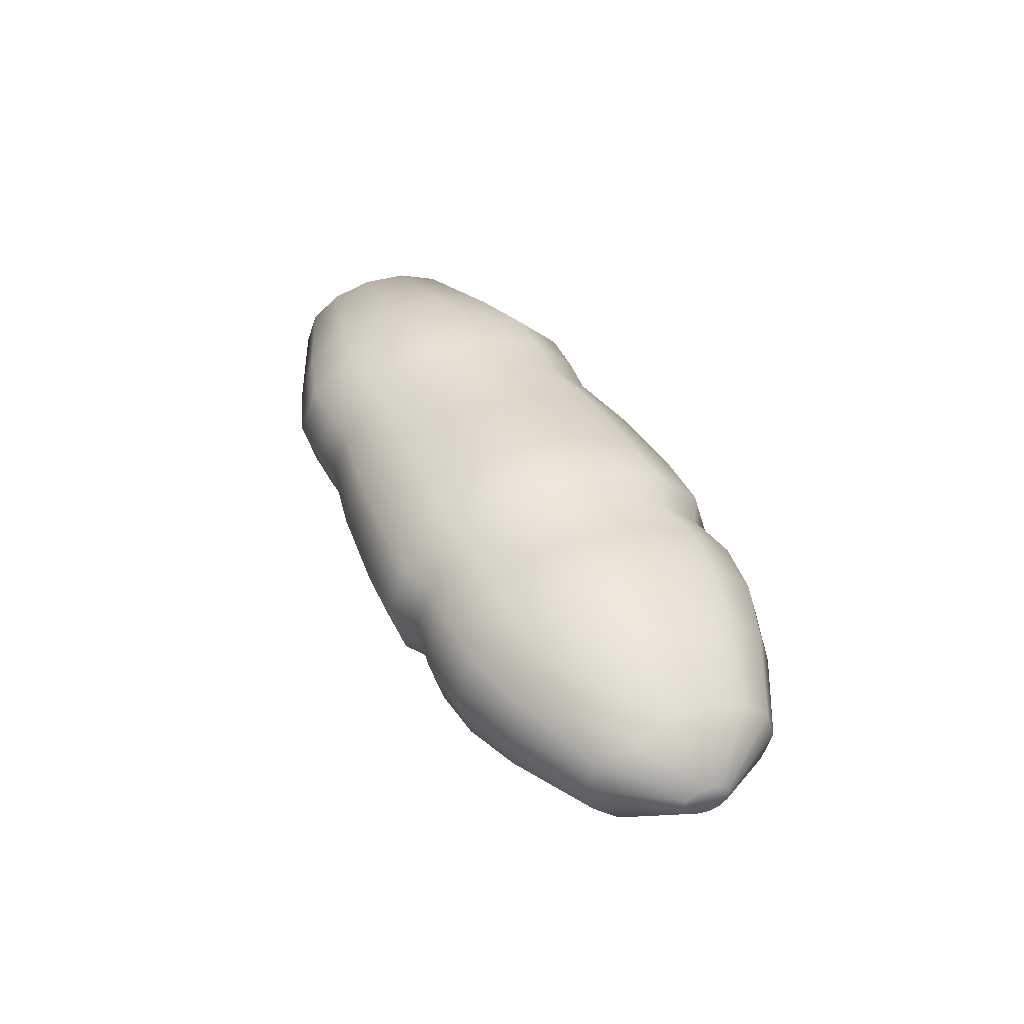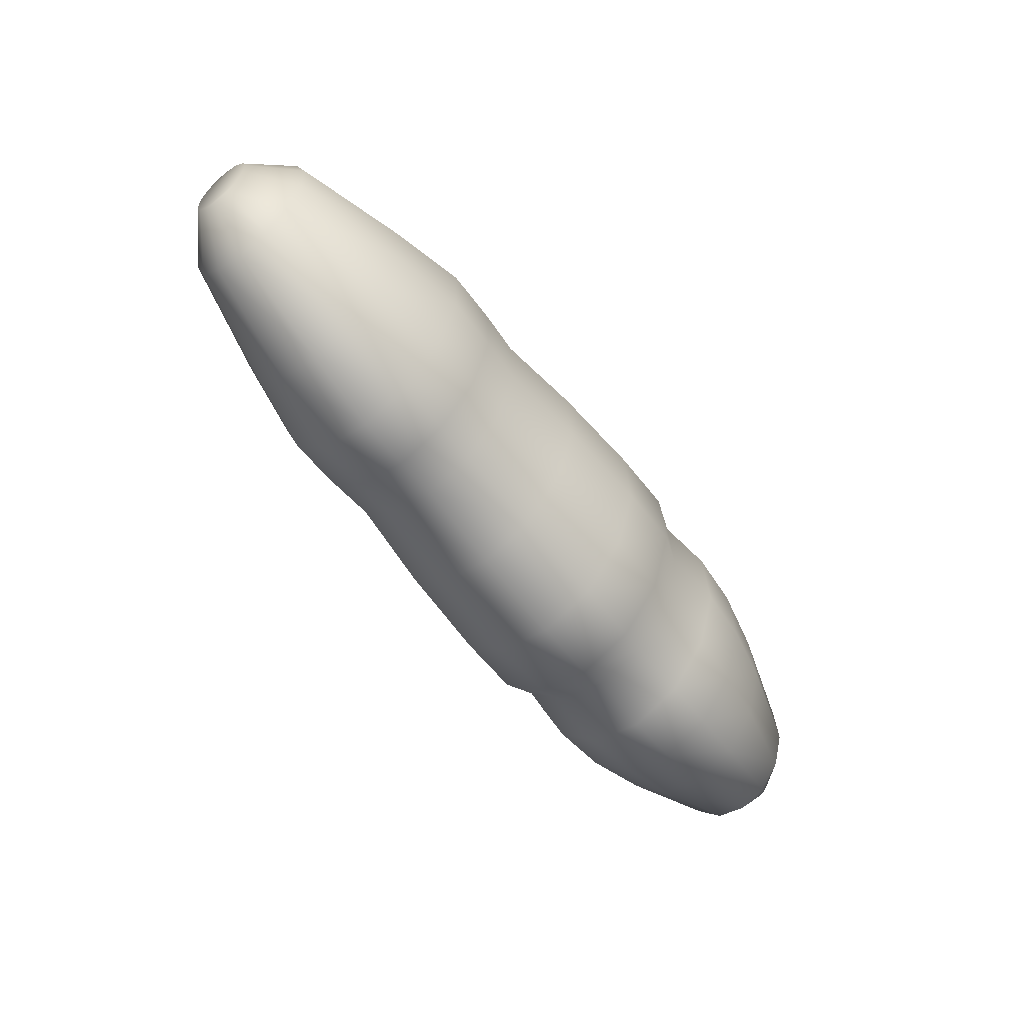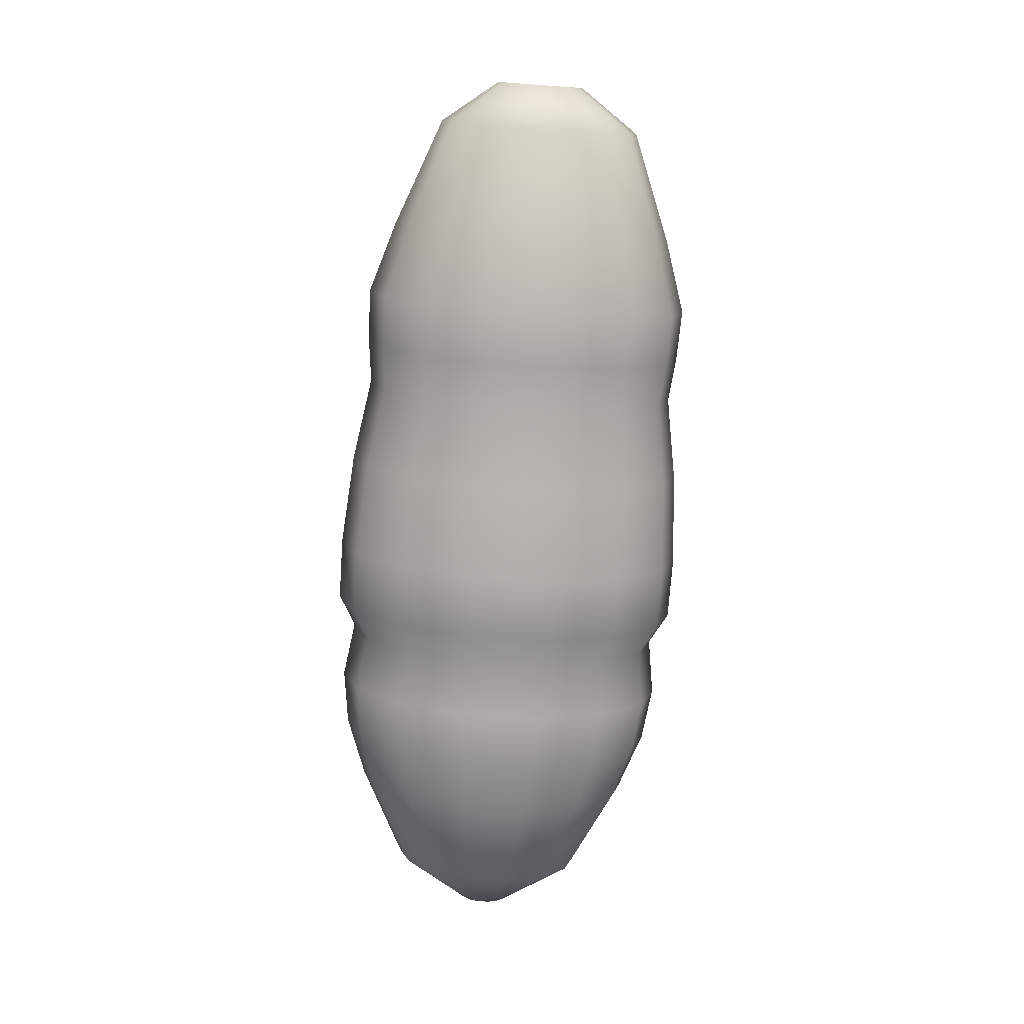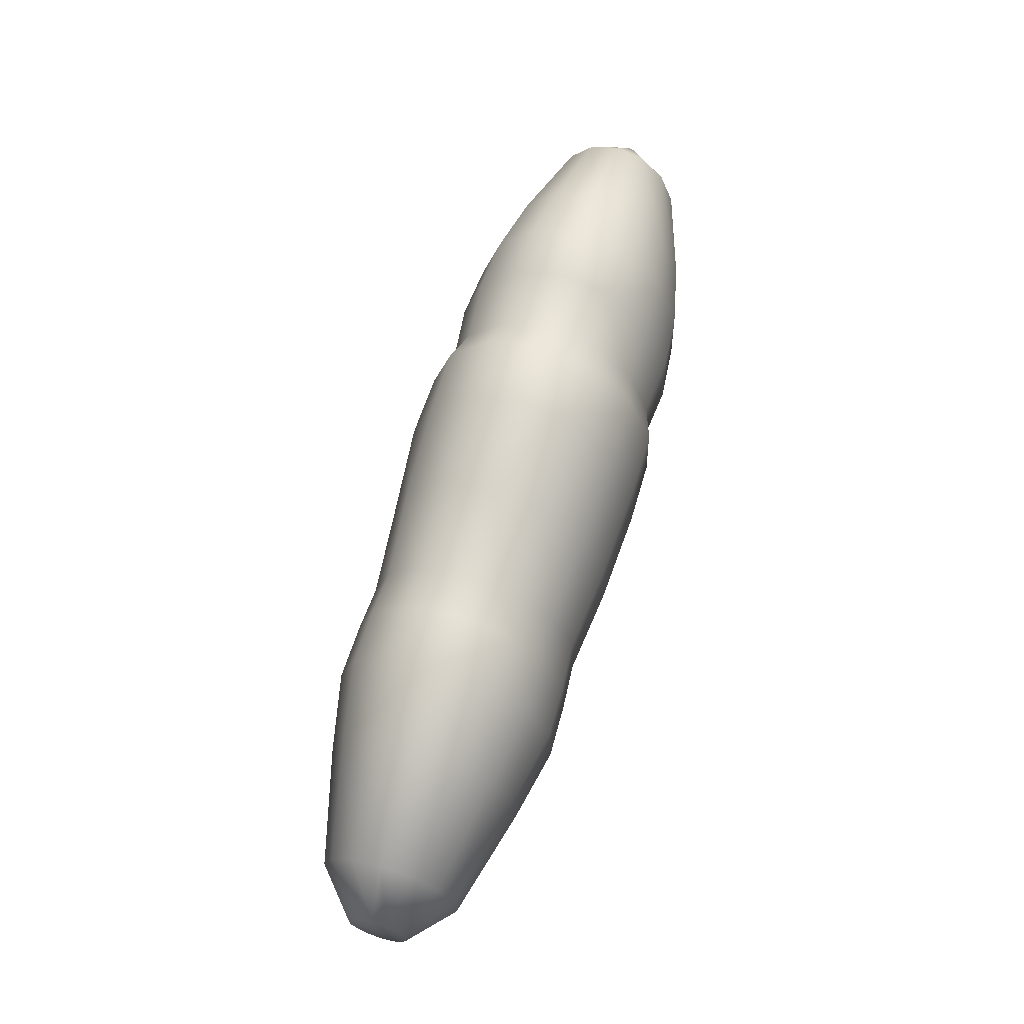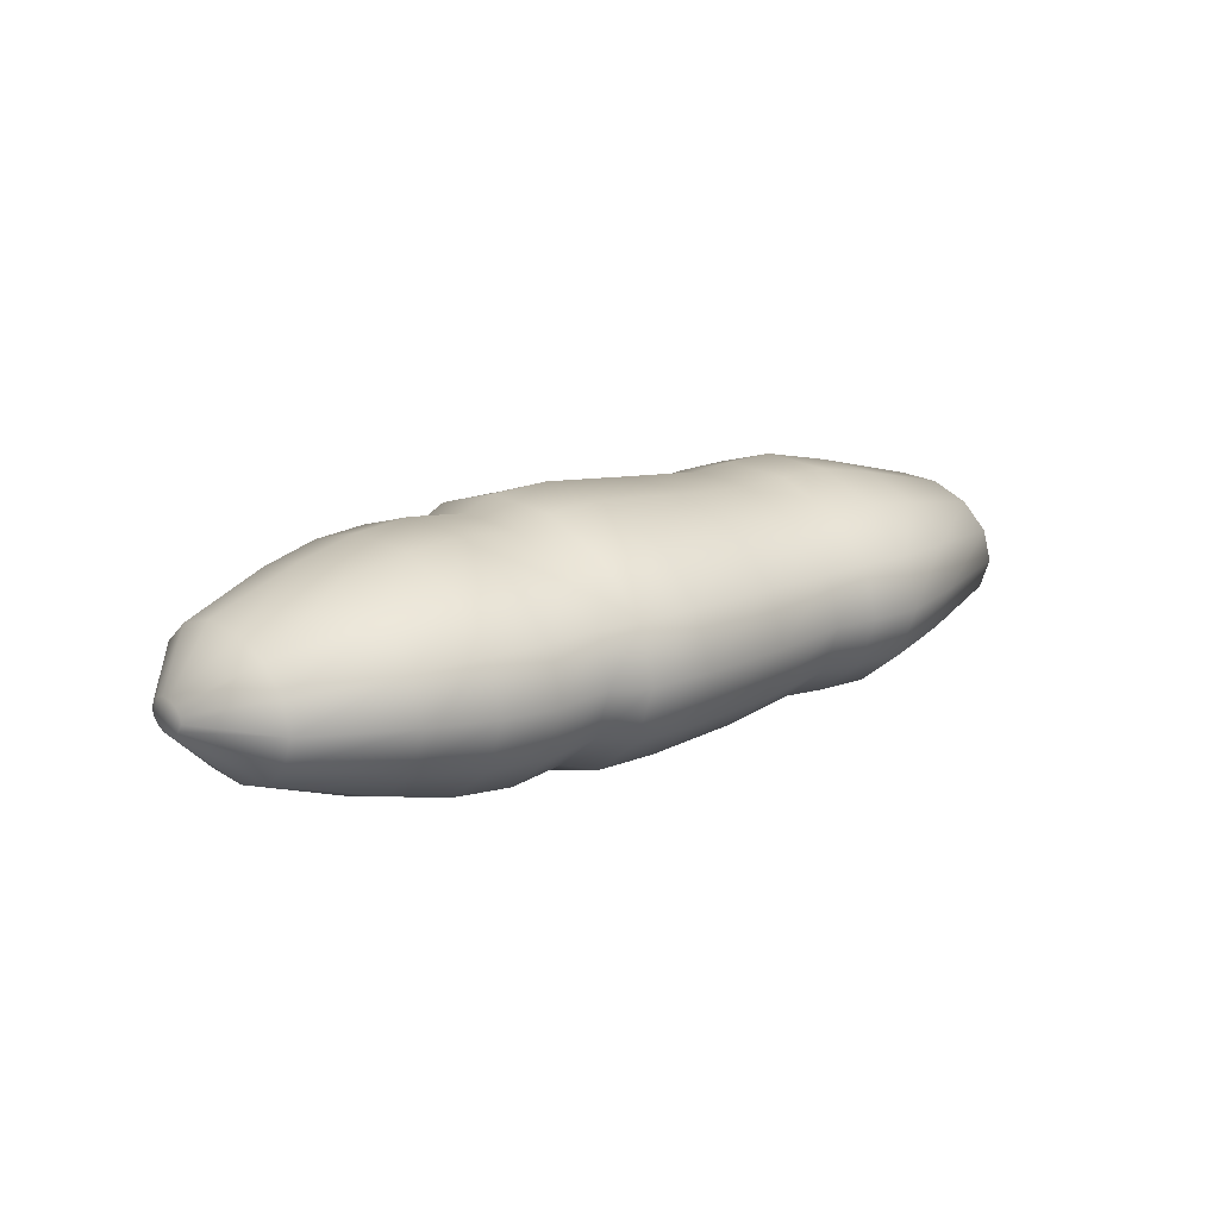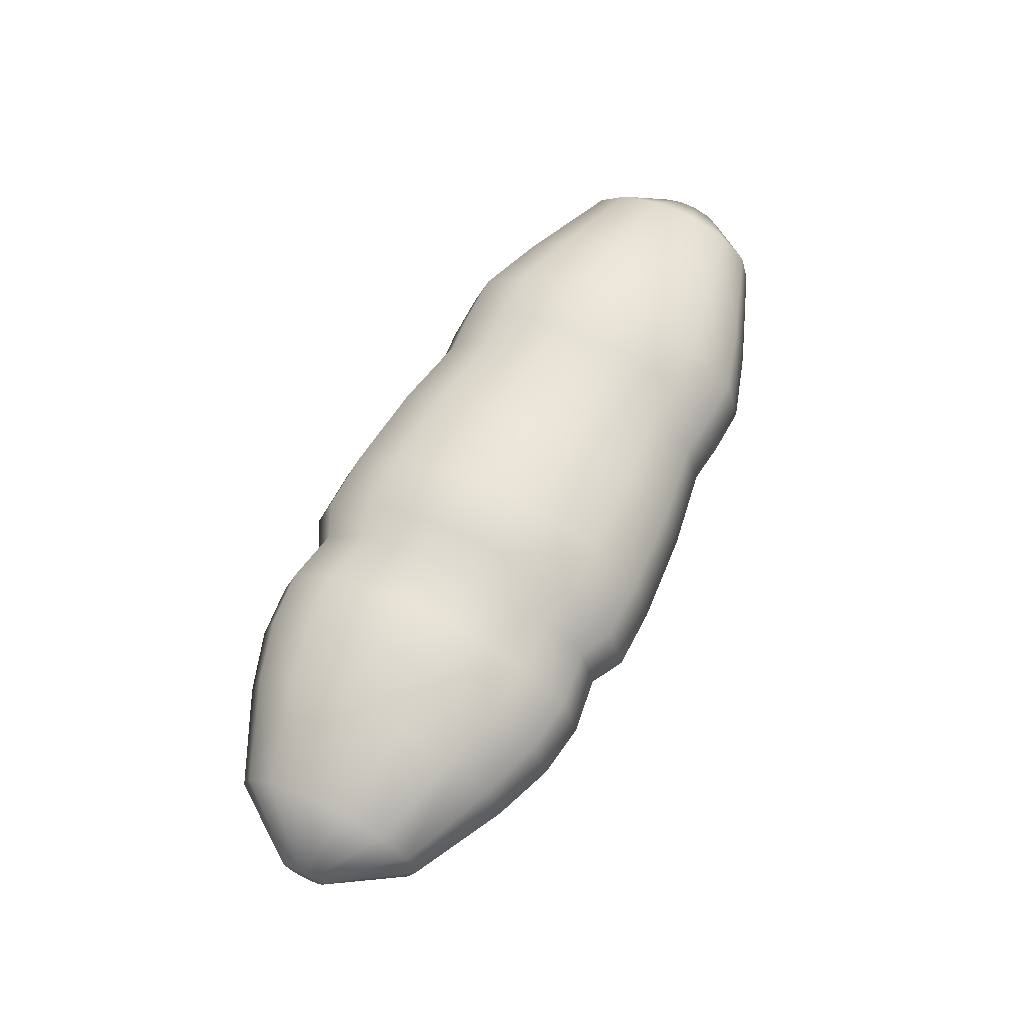
<metadata>
{"format":"obj","ext":"obj","renderer":"f3d","projection":"perspective","resolution":1024,"background":"white","views":[{"elev":38.7,"azim":66.3,"up":"+Y"},{"elev":-61.6,"azim":-52.1,"up":"+Z"},{"elev":-76.6,"azim":-94.9,"up":"+Y"},{"elev":67.1,"azim":-73.2,"up":"+Z"},{"elev":16.5,"azim":139.2,"up":"+Y"},{"elev":60.7,"azim":116.1,"up":"+Y"}]}
</metadata>
<code>
v -11.43 3.59 0.4283
v -11.43 3.345 0.7396
v -10.37 4.372 1.375
v -10.38 3.804 2.097
v -11.42 3.718 -0.01476
v -10.36 4.668 0.3487
v -11.41 3.704 -0.5018
v -10.34 4.635 -0.78
v -11.41 3.55 -0.9364
v -10.33 4.277 -1.787
v -11.4 3.286 -1.232
v -10.32 3.667 -2.473
v -11.4 2.966 -1.331
v -10.31 2.925 -2.702
v -11.4 2.652 -1.213
v -10.32 2.198 -2.429
v -11.41 2.407 -0.9022
v -10.33 1.63 -1.708
v -11.41 2.279 -0.4592
v -10.34 1.333 -0.6812
v -11.42 2.294 0.02788
v -10.36 1.367 0.4475
v -11.43 2.448 0.4625
v -10.37 1.724 1.455
v -11.43 2.711 0.7585
v -10.38 2.335 2.141
v -11.43 3.031 0.8574
v -10.38 3.077 2.37
v 11.42 3.194 0.6587
v 11.42 3.027 0.7214
v 11.42 3.325 0.4931
v 11.42 2.857 0.6688
v 11.42 3.393 0.2574
v 11.42 2.717 0.5113
v 11.43 3.385 -0.001662
v 11.42 2.635 0.2801
v 11.43 3.303 -0.2329
v 11.43 2.627 0.02102
v 11.43 3.163 -0.3904
v 11.43 2.695 -0.2147
v 11.43 2.993 -0.443
v 11.43 2.826 -0.3803
v -7.612 5.318 -0.9982
v -7.635 5.366 0.6021
v -7.592 4.812 -2.426
v -7.578 3.946 -3.399
v -7.573 2.894 -3.724
v -7.578 1.863 -3.337
v -7.592 1.058 -2.314
v -7.612 0.6376 -0.8581
v -7.635 0.6855 0.7422
v -7.655 1.192 2.17
v -7.669 2.057 3.143
v -7.674 3.11 3.468
v -7.669 4.14 3.081
v -7.655 4.946 2.058
v -5.78 5.695 -1.114
v -5.806 5.751 0.7462
v -5.757 5.106 -2.773
v -5.741 4.101 -3.904
v -5.735 2.878 -4.282
v -5.741 1.679 -3.831
v -5.757 0.7434 -2.643
v -5.78 0.2548 -0.9509
v -5.806 0.3105 0.9091
v -5.83 0.8994 2.569
v -5.846 1.905 3.699
v -5.852 3.128 4.077
v -5.846 4.326 3.627
v -5.83 5.262 2.438
v -4.467 5.665 -1.084
v -4.493 5.72 0.7551
v -4.444 5.083 -2.725
v -4.428 4.089 -3.843
v -4.422 2.88 -4.216
v -4.428 1.695 -3.771
v -4.444 0.7694 -2.596
v -4.467 0.2864 -0.9229
v -4.493 0.3414 0.9161
v -4.516 0.9237 2.557
v -4.532 1.918 3.675
v -4.538 3.127 4.048
v -4.532 4.312 3.603
v -4.516 5.237 2.428
v -3.382 5.591 -1.041
v -3.408 5.644 0.7467
v -3.36 5.025 -2.635
v -3.344 4.059 -3.722
v -3.339 2.883 -4.085
v -3.344 1.732 -3.652
v -3.36 0.8326 -2.51
v -3.382 0.3631 -0.8841
v -3.408 0.4166 0.9032
v -3.43 0.9825 2.498
v -3.446 1.949 3.584
v -3.451 3.124 3.947
v -3.446 4.275 3.515
v -3.43 5.175 2.373
v -1.253 5.774 -1.096
v -1.28 5.832 0.8507
v -1.228 5.206 -2.834
v -1.211 4.154 -4.018
v -1.205 2.874 -4.413
v -1.211 1.62 -3.942
v -1.228 0.64 -2.698
v -1.253 0.1286 -0.9269
v -1.28 0.1869 1.02
v -1.305 0.8033 2.757
v -1.322 1.856 3.94
v -1.328 3.135 4.335
v -1.322 4.389 3.864
v -1.305 5.369 2.62
v 1.108 5.999 -1.113
v 1.08 6.06 0.921
v 1.134 5.306 -2.927
v 1.152 4.206 -4.164
v 1.158 2.869 -4.577
v 1.152 1.558 -4.085
v 1.134 0.5344 -2.784
v 1.108 0 -0.9338
v 1.08 0.0609 1.101
v 1.054 0.705 2.916
v 1.036 1.805 4.152
v 1.03 3.142 4.565
v 1.036 4.453 4.073
v 1.054 5.477 2.773
v 2.684 5.944 -1.087
v 2.655 6.005 0.9424
v 2.71 5.301 -2.898
v 2.727 4.204 -4.132
v 2.734 2.87 -4.544
v 2.727 1.562 -4.053
v 2.71 0.5408 -2.756
v 2.684 0.007698 -0.9095
v 2.655 0.0684 1.12
v 2.63 0.7111 2.931
v 2.612 1.808 4.165
v 2.606 3.143 4.577
v 2.612 4.45 4.086
v 2.63 5.472 2.789
v 3.477 5.656 -0.9676
v 3.451 5.71 0.8625
v 3.5 5.076 -2.601
v 3.516 4.087 -3.713
v 3.522 2.883 -4.085
v 3.516 1.704 -3.642
v 3.5 0.7835 -2.472
v 3.477 0.3027 -0.8074
v 3.451 0.3575 1.023
v 3.428 0.937 2.656
v 3.412 1.926 3.768
v 3.406 3.13 4.14
v 3.412 4.309 3.697
v 3.428 5.23 2.527
v 4.918 5.796 -1
v 4.891 5.854 0.9268
v 4.943 5.186 -2.719
v 4.96 4.144 -3.89
v 4.966 2.878 -4.282
v 4.96 1.636 -3.815
v 4.943 0.6667 -2.584
v 4.918 0.1606 -0.8313
v 4.891 0.2183 1.095
v 4.867 0.8283 2.815
v 4.85 1.87 3.986
v 4.844 3.137 4.377
v 4.85 4.378 3.911
v 4.867 5.348 2.679
v 6.299 5.682 -0.9376
v 6.273 5.738 0.9101
v 6.322 5.097 -2.586
v 6.339 4.098 -3.71
v 6.344 2.883 -4.085
v 6.339 1.693 -3.638
v 6.322 0.7632 -2.457
v 6.299 0.2779 -0.7758
v 6.273 0.3332 1.072
v 6.25 0.9182 2.721
v 6.233 1.917 3.844
v 6.228 3.132 4.219
v 6.233 4.322 3.772
v 6.25 5.252 2.591
v 7.815 5.337 -0.7865
v 7.792 5.386 0.8225
v 7.835 4.828 -2.222
v 7.849 3.958 -3.2
v 7.854 2.9 -3.527
v 7.849 1.864 -3.138
v 7.835 1.054 -2.109
v 7.815 0.6312 -0.6456
v 7.792 0.6794 0.9634
v 7.772 1.189 2.399
v 7.758 2.059 3.377
v 7.753 3.117 3.704
v 7.758 4.153 3.314
v 7.772 4.963 2.286
v 10.12 4.598 -0.4761
v 10.11 4.631 0.6218
v 10.14 4.251 -1.456
v 10.15 3.657 -2.123
v 10.15 2.936 -2.346
v 10.15 2.228 -2.08
v 10.14 1.676 -1.379
v 10.12 1.387 -0.38
v 10.11 1.42 0.7179
v 10.1 1.768 1.697
v 10.09 2.361 2.365
v 10.08 3.083 2.588
v 10.09 3.79 2.322
v 10.1 4.343 1.62
g bread
f 1 2 3
f 2 4 3
f 5 1 6
f 1 3 6
f 7 5 8
f 5 6 8
f 9 7 10
f 7 8 10
f 11 9 12
f 9 10 12
f 13 11 14
f 11 12 14
f 15 13 16
f 13 14 16
f 17 15 18
f 15 16 18
f 19 17 20
f 17 18 20
f 21 19 22
f 19 20 22
f 23 21 24
f 21 22 24
f 25 23 26
f 23 24 26
f 27 25 28
f 25 26 28
f 2 27 4
f 27 28 4
f 29 30 31
f 30 32 31
f 31 32 33
f 32 34 33
f 33 34 35
f 34 36 35
f 35 36 37
f 36 38 37
f 37 38 39
f 38 40 39
f 39 40 41
f 40 42 41
f 27 2 25
f 2 1 25
f 25 1 23
f 1 5 23
f 23 5 21
f 5 7 21
f 21 7 19
f 7 9 19
f 19 9 17
f 9 11 17
f 17 11 15
f 11 13 15
f 8 6 43
f 6 44 43
f 10 8 45
f 8 43 45
f 12 10 46
f 10 45 46
f 14 12 47
f 12 46 47
f 16 14 48
f 14 47 48
f 18 16 49
f 16 48 49
f 20 18 50
f 18 49 50
f 22 20 51
f 20 50 51
f 24 22 52
f 22 51 52
f 26 24 53
f 24 52 53
f 28 26 54
f 26 53 54
f 4 28 55
f 28 54 55
f 3 4 56
f 4 55 56
f 6 3 44
f 3 56 44
f 43 44 57
f 44 58 57
f 45 43 59
f 43 57 59
f 46 45 60
f 45 59 60
f 47 46 61
f 46 60 61
f 48 47 62
f 47 61 62
f 49 48 63
f 48 62 63
f 50 49 64
f 49 63 64
f 51 50 65
f 50 64 65
f 52 51 66
f 51 65 66
f 53 52 67
f 52 66 67
f 54 53 68
f 53 67 68
f 55 54 69
f 54 68 69
f 56 55 70
f 55 69 70
f 44 56 58
f 56 70 58
f 57 58 71
f 58 72 71
f 59 57 73
f 57 71 73
f 60 59 74
f 59 73 74
f 61 60 75
f 60 74 75
f 62 61 76
f 61 75 76
f 63 62 77
f 62 76 77
f 64 63 78
f 63 77 78
f 65 64 79
f 64 78 79
f 66 65 80
f 65 79 80
f 67 66 81
f 66 80 81
f 68 67 82
f 67 81 82
f 69 68 83
f 68 82 83
f 70 69 84
f 69 83 84
f 58 70 72
f 70 84 72
f 71 72 85
f 72 86 85
f 73 71 87
f 71 85 87
f 74 73 88
f 73 87 88
f 75 74 89
f 74 88 89
f 76 75 90
f 75 89 90
f 77 76 91
f 76 90 91
f 78 77 92
f 77 91 92
f 79 78 93
f 78 92 93
f 80 79 94
f 79 93 94
f 81 80 95
f 80 94 95
f 82 81 96
f 81 95 96
f 83 82 97
f 82 96 97
f 84 83 98
f 83 97 98
f 72 84 86
f 84 98 86
f 85 86 99
f 86 100 99
f 87 85 101
f 85 99 101
f 88 87 102
f 87 101 102
f 89 88 103
f 88 102 103
f 90 89 104
f 89 103 104
f 91 90 105
f 90 104 105
f 92 91 106
f 91 105 106
f 93 92 107
f 92 106 107
f 94 93 108
f 93 107 108
f 95 94 109
f 94 108 109
f 96 95 110
f 95 109 110
f 97 96 111
f 96 110 111
f 98 97 112
f 97 111 112
f 86 98 100
f 98 112 100
f 99 100 113
f 100 114 113
f 101 99 115
f 99 113 115
f 102 101 116
f 101 115 116
f 103 102 117
f 102 116 117
f 104 103 118
f 103 117 118
f 105 104 119
f 104 118 119
f 106 105 120
f 105 119 120
f 107 106 121
f 106 120 121
f 108 107 122
f 107 121 122
f 109 108 123
f 108 122 123
f 110 109 124
f 109 123 124
f 111 110 125
f 110 124 125
f 112 111 126
f 111 125 126
f 100 112 114
f 112 126 114
f 113 114 127
f 114 128 127
f 115 113 129
f 113 127 129
f 116 115 130
f 115 129 130
f 117 116 131
f 116 130 131
f 118 117 132
f 117 131 132
f 119 118 133
f 118 132 133
f 120 119 134
f 119 133 134
f 121 120 135
f 120 134 135
f 122 121 136
f 121 135 136
f 123 122 137
f 122 136 137
f 124 123 138
f 123 137 138
f 125 124 139
f 124 138 139
f 126 125 140
f 125 139 140
f 114 126 128
f 126 140 128
f 127 128 141
f 128 142 141
f 129 127 143
f 127 141 143
f 130 129 144
f 129 143 144
f 131 130 145
f 130 144 145
f 132 131 146
f 131 145 146
f 133 132 147
f 132 146 147
f 134 133 148
f 133 147 148
f 135 134 149
f 134 148 149
f 136 135 150
f 135 149 150
f 137 136 151
f 136 150 151
f 138 137 152
f 137 151 152
f 139 138 153
f 138 152 153
f 140 139 154
f 139 153 154
f 128 140 142
f 140 154 142
f 141 142 155
f 142 156 155
f 143 141 157
f 141 155 157
f 144 143 158
f 143 157 158
f 145 144 159
f 144 158 159
f 146 145 160
f 145 159 160
f 147 146 161
f 146 160 161
f 148 147 162
f 147 161 162
f 149 148 163
f 148 162 163
f 150 149 164
f 149 163 164
f 151 150 165
f 150 164 165
f 152 151 166
f 151 165 166
f 153 152 167
f 152 166 167
f 154 153 168
f 153 167 168
f 142 154 156
f 154 168 156
f 155 156 169
f 156 170 169
f 157 155 171
f 155 169 171
f 158 157 172
f 157 171 172
f 159 158 173
f 158 172 173
f 160 159 174
f 159 173 174
f 161 160 175
f 160 174 175
f 162 161 176
f 161 175 176
f 163 162 177
f 162 176 177
f 164 163 178
f 163 177 178
f 165 164 179
f 164 178 179
f 166 165 180
f 165 179 180
f 167 166 181
f 166 180 181
f 168 167 182
f 167 181 182
f 156 168 170
f 168 182 170
f 169 170 183
f 170 184 183
f 171 169 185
f 169 183 185
f 172 171 186
f 171 185 186
f 173 172 187
f 172 186 187
f 174 173 188
f 173 187 188
f 175 174 189
f 174 188 189
f 176 175 190
f 175 189 190
f 177 176 191
f 176 190 191
f 178 177 192
f 177 191 192
f 179 178 193
f 178 192 193
f 180 179 194
f 179 193 194
f 181 180 195
f 180 194 195
f 182 181 196
f 181 195 196
f 170 182 184
f 182 196 184
f 183 184 197
f 184 198 197
f 185 183 199
f 183 197 199
f 186 185 200
f 185 199 200
f 187 186 201
f 186 200 201
f 188 187 202
f 187 201 202
f 189 188 203
f 188 202 203
f 190 189 204
f 189 203 204
f 191 190 205
f 190 204 205
f 192 191 206
f 191 205 206
f 193 192 207
f 192 206 207
f 194 193 208
f 193 207 208
f 195 194 209
f 194 208 209
f 196 195 210
f 195 209 210
f 184 196 198
f 196 210 198
f 197 198 35
f 198 33 35
f 199 197 37
f 197 35 37
f 200 199 39
f 199 37 39
f 201 200 41
f 200 39 41
f 202 201 42
f 201 41 42
f 203 202 40
f 202 42 40
f 204 203 38
f 203 40 38
f 205 204 36
f 204 38 36
f 206 205 34
f 205 36 34
f 207 206 32
f 206 34 32
f 208 207 30
f 207 32 30
f 209 208 29
f 208 30 29
f 210 209 31
f 209 29 31
f 198 210 33
f 210 31 33

</code>
